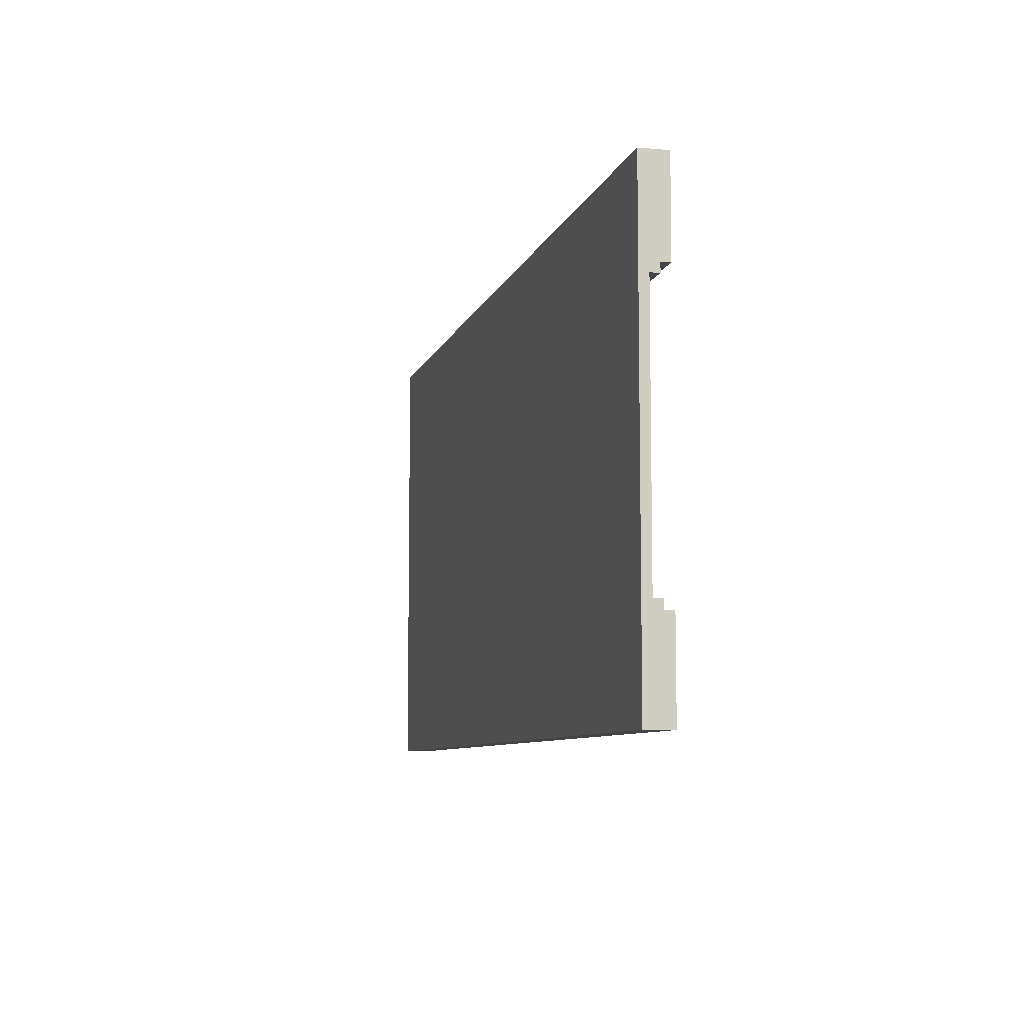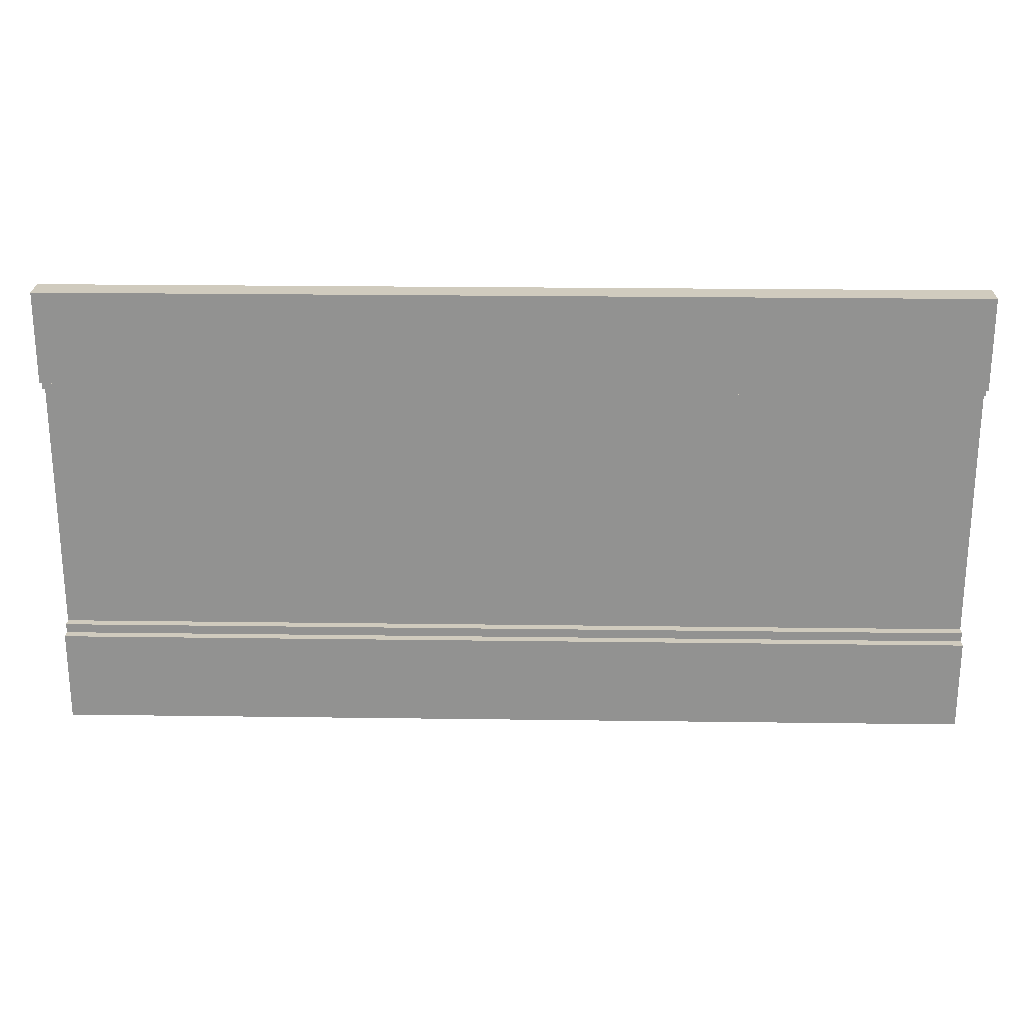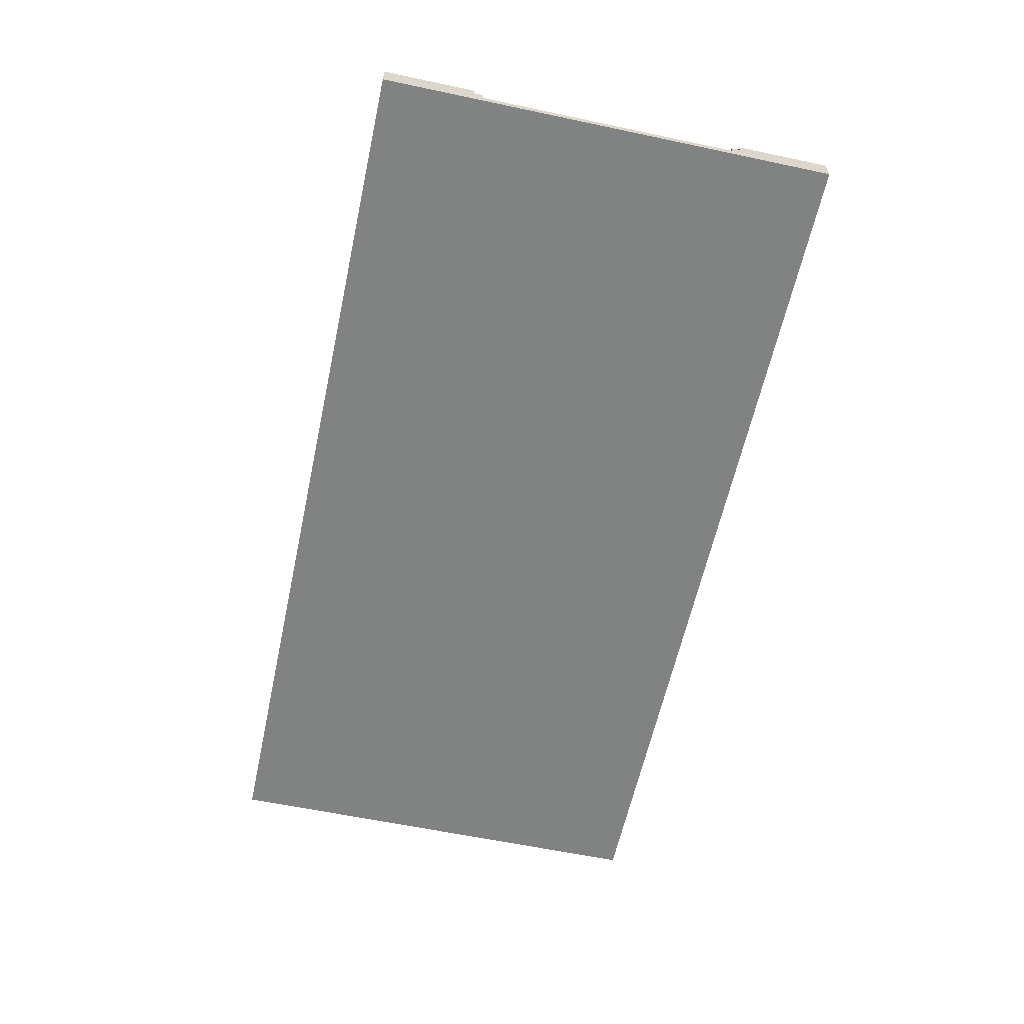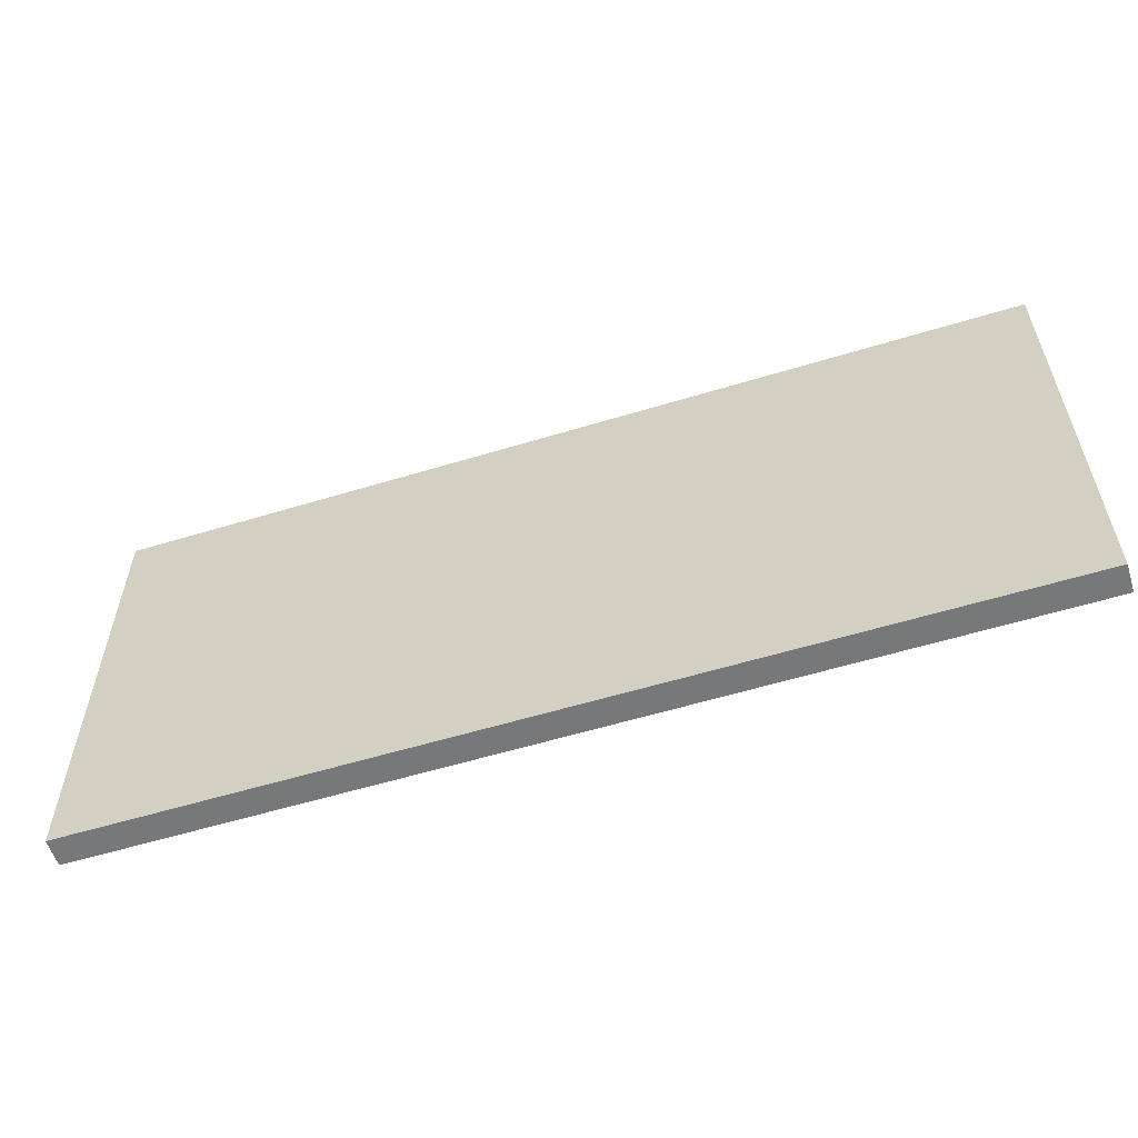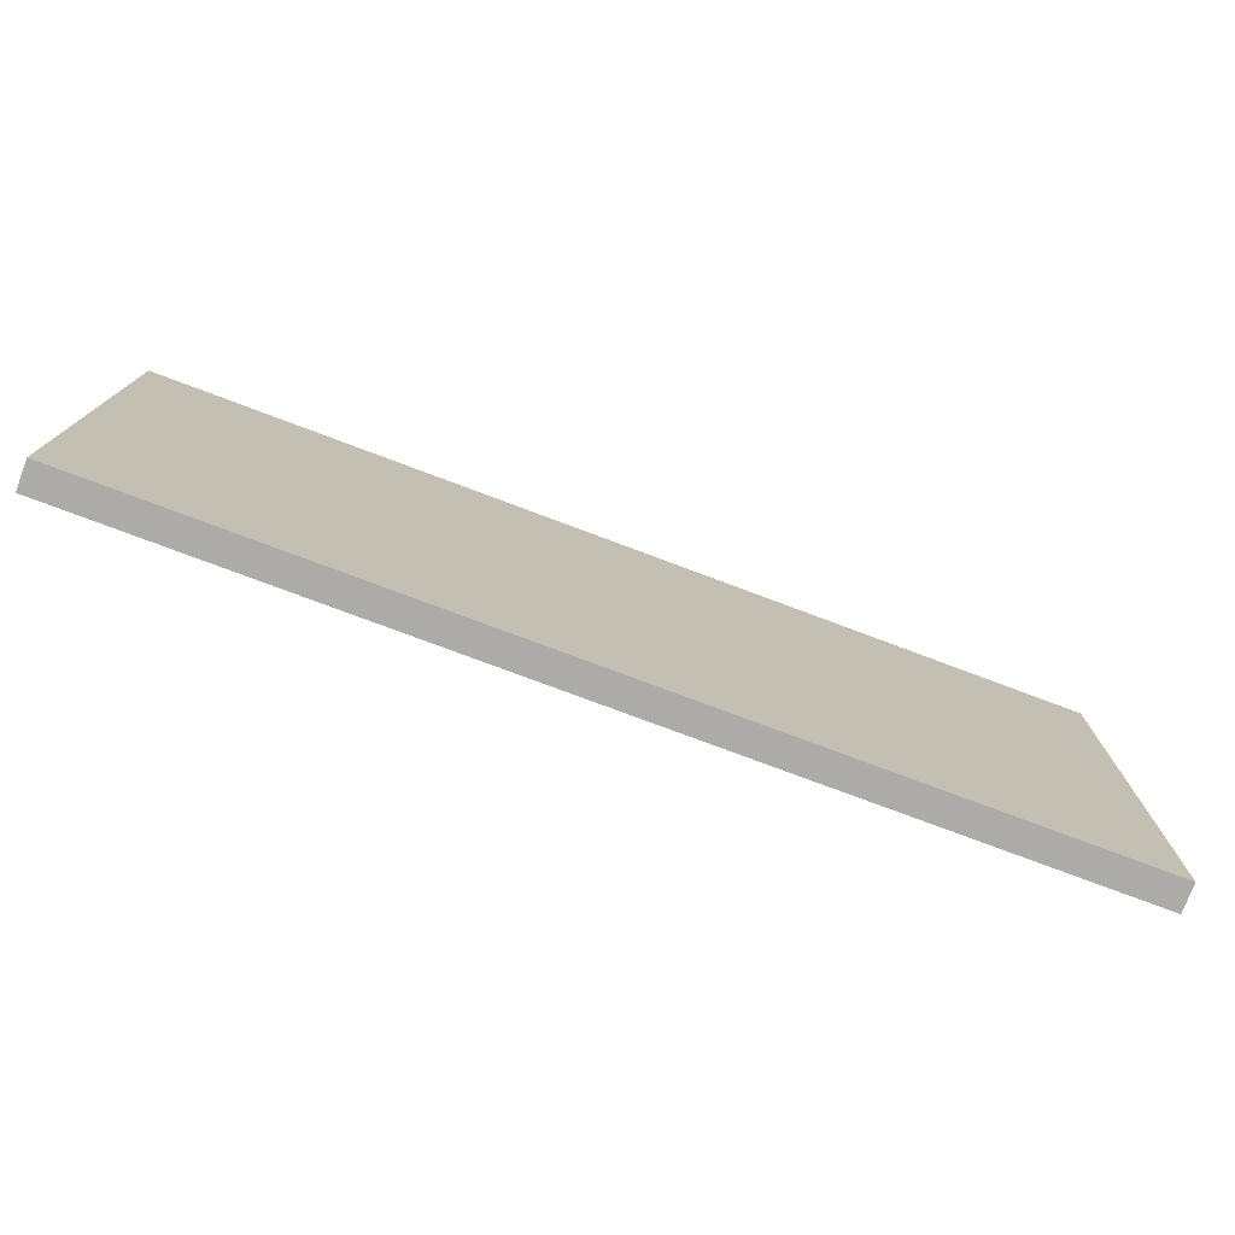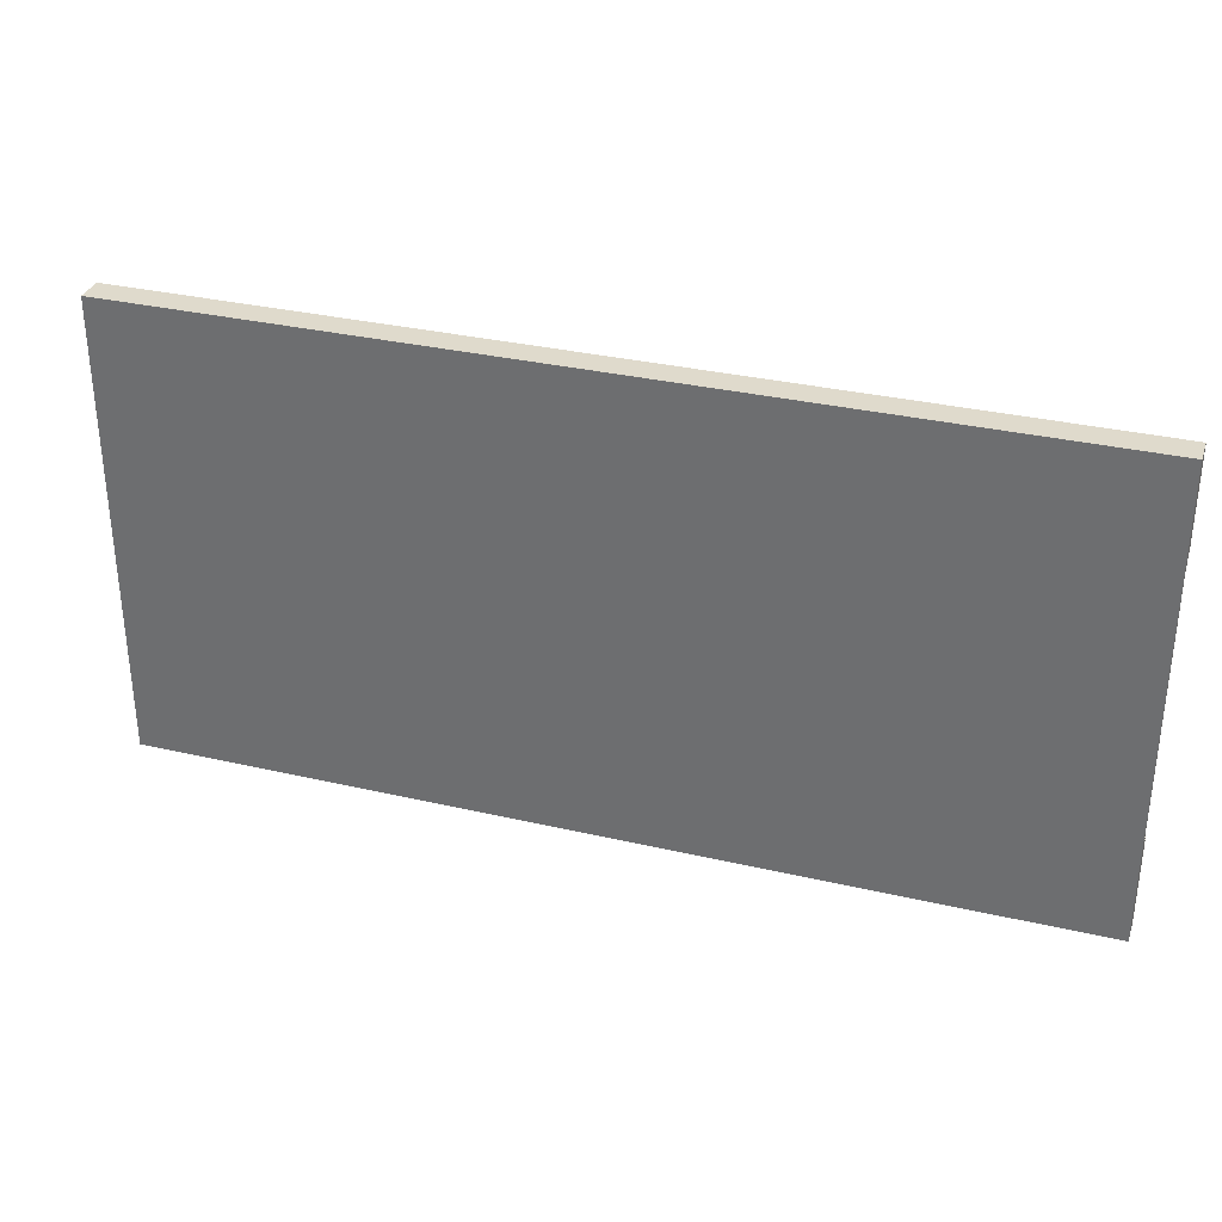
<metadata>
{"format":"obj","ext":"obj","renderer":"f3d","projection":"perspective","resolution":1024,"background":"white","views":[{"elev":-7.9,"azim":75.8,"up":"+Z"},{"elev":23.5,"azim":-178.7,"up":"+Z"},{"elev":-60.6,"azim":-102.2,"up":"+Y"},{"elev":-57.3,"azim":17.6,"up":"+Z"},{"elev":-76.3,"azim":-20.6,"up":"+Z"},{"elev":32.5,"azim":17.9,"up":"+Z"}]}
</metadata>
<code>
o
v 0 2 0
v 0 2 -5
v 0 2.1 0
v 0 2.1 -0.7
v 0 2.1 -1.1
v 0 2.1 -3.9
v 0 2.1 -4.3
v 0 2.1 -5
v 0 2.2 -1
v 0 2.2 -1.1
v 0 2.2 -3.9
v 0 2.2 -4
v 0 2.3 0
v 0 2.3 -0.7
v 0 2.3 -1
v 0 2.3 -4
v 0 2.3 -4.3
v 0 2.3 -5
v 10 2 0
v 10 2 -5
v 10 2.1 0
v 10 2.1 -0.7
v 10 2.1 -1.1
v 10 2.1 -3.9
v 10 2.1 -4.3
v 10 2.1 -5
v 10 2.2 -1
v 10 2.2 -1.1
v 10 2.2 -3.9
v 10 2.2 -4
v 10 2.3 0
v 10 2.3 -0.7
v 10 2.3 -1
v 10 2.3 -4
v 10 2.3 -4.3
v 10 2.3 -5
v 0 2 0
v 0 2.1 0
v 0 2.3 0
v 10 2 0
v 10 2.1 0
v 10 2.3 0
v 0 2.1 -3.9
v 0 2.2 -3.9
v 10 2.1 -3.9
v 10 2.2 -3.9
v 0 2.2 -4
v 0 2.3 -4
v 10 2.2 -4
v 10 2.3 -4
v 0 2.2 -1
v 0 2.3 -1
v 10 2.2 -1
v 10 2.3 -1
v 0 2.1 -1.1
v 0 2.2 -1.1
v 10 2.1 -1.1
v 10 2.2 -1.1
v 0 2 -5
v 0 2.1 -5
v 0 2.3 -5
v 10 2 -5
v 10 2.1 -5
v 10 2.3 -5
v 0 2 0
v 10 2 0
v 0 2 -5
v 10 2 -5
v 0 2.1 -1.1
v 10 2.1 -1.1
v 0 2.1 -3.9
v 10 2.1 -3.9
v 0 2.2 -1
v 10 2.2 -1
v 0 2.2 -1.1
v 10 2.2 -1.1
v 0 2.2 -3.9
v 10 2.2 -3.9
v 0 2.2 -4
v 10 2.2 -4
v 0 2.3 0
v 10 2.3 0
v 0 2.3 -0.7
v 10 2.3 -0.7
v 0 2.3 -1
v 10 2.3 -1
v 0 2.3 -4
v 10 2.3 -4
v 0 2.3 -4.3
v 10 2.3 -4.3
v 0 2.3 -5
v 10 2.3 -5
f 3 2 1
f 4 2 3
f 5 2 4
f 6 2 5
f 7 2 6
f 8 2 7
f 9 5 4
f 10 5 9
f 11 7 6
f 12 7 11
f 13 4 3
f 14 9 4
f 14 4 13
f 15 9 14
f 16 7 12
f 17 8 7
f 17 7 16
f 18 8 17
f 19 20 21
f 21 20 22
f 22 20 23
f 23 20 24
f 24 20 25
f 25 20 26
f 22 23 27
f 27 23 28
f 24 25 29
f 29 25 30
f 21 22 31
f 22 27 32
f 31 22 32
f 32 27 33
f 30 25 34
f 25 26 35
f 34 25 35
f 35 26 36
f 40 38 37
f 41 39 38
f 41 38 40
f 42 39 41
f 45 44 43
f 46 44 45
f 49 48 47
f 50 48 49
f 51 52 53
f 53 52 54
f 55 56 57
f 57 56 58
f 59 60 62
f 60 61 63
f 62 60 63
f 63 61 64
f 67 66 65
f 68 66 67
f 69 70 71
f 71 70 72
f 73 74 75
f 75 74 76
f 77 78 79
f 79 78 80
f 81 82 83
f 83 82 84
f 83 84 85
f 85 84 86
f 87 88 89
f 89 88 90
f 89 90 91
f 91 90 92

</code>
